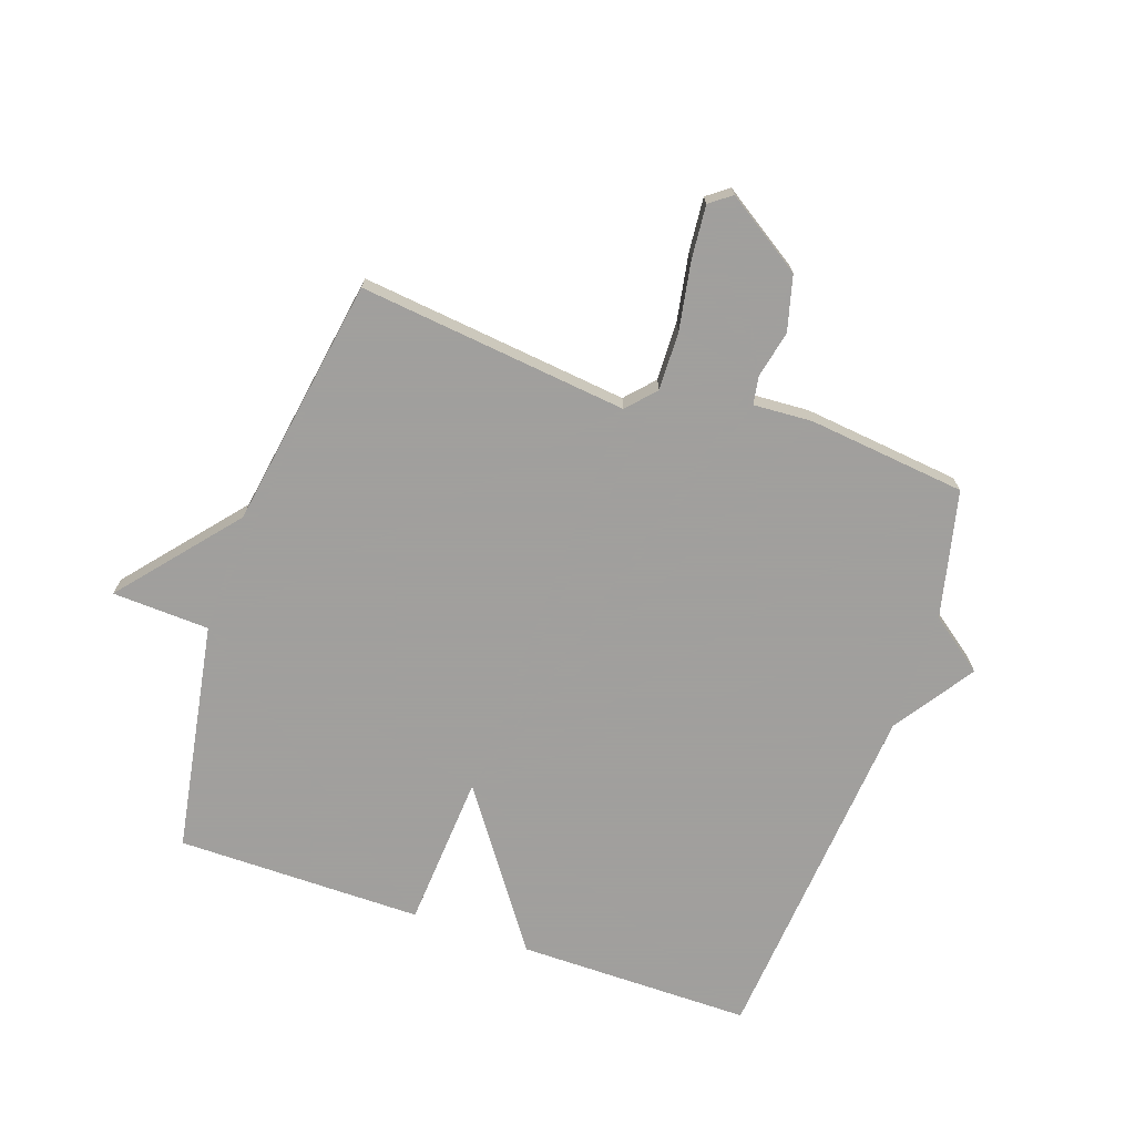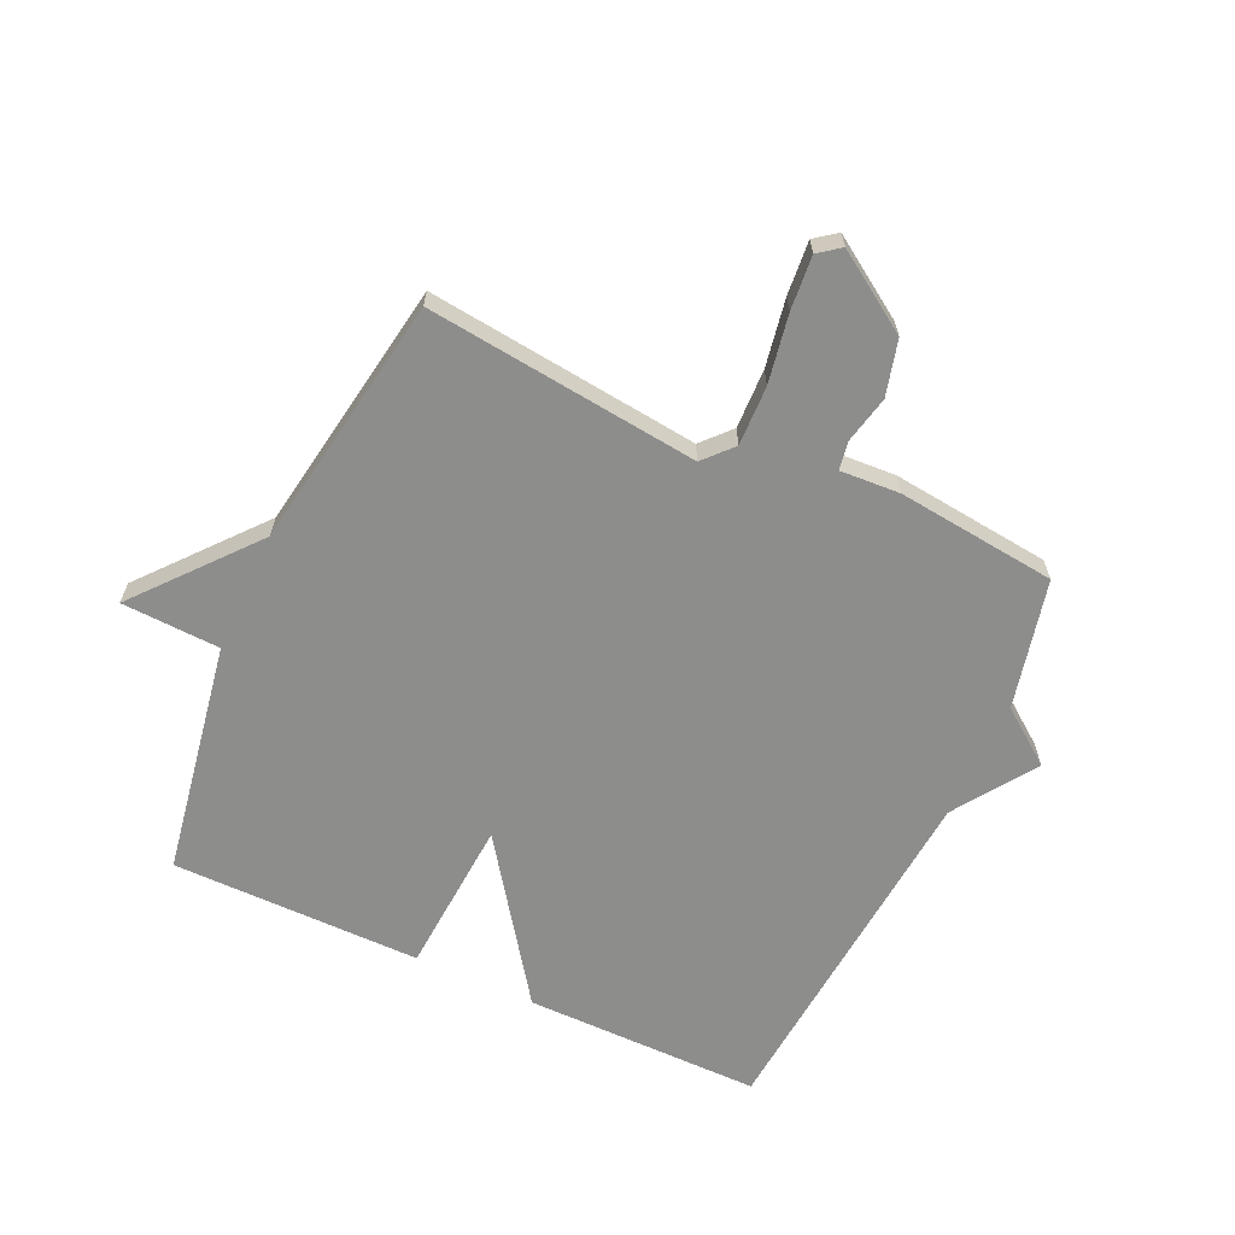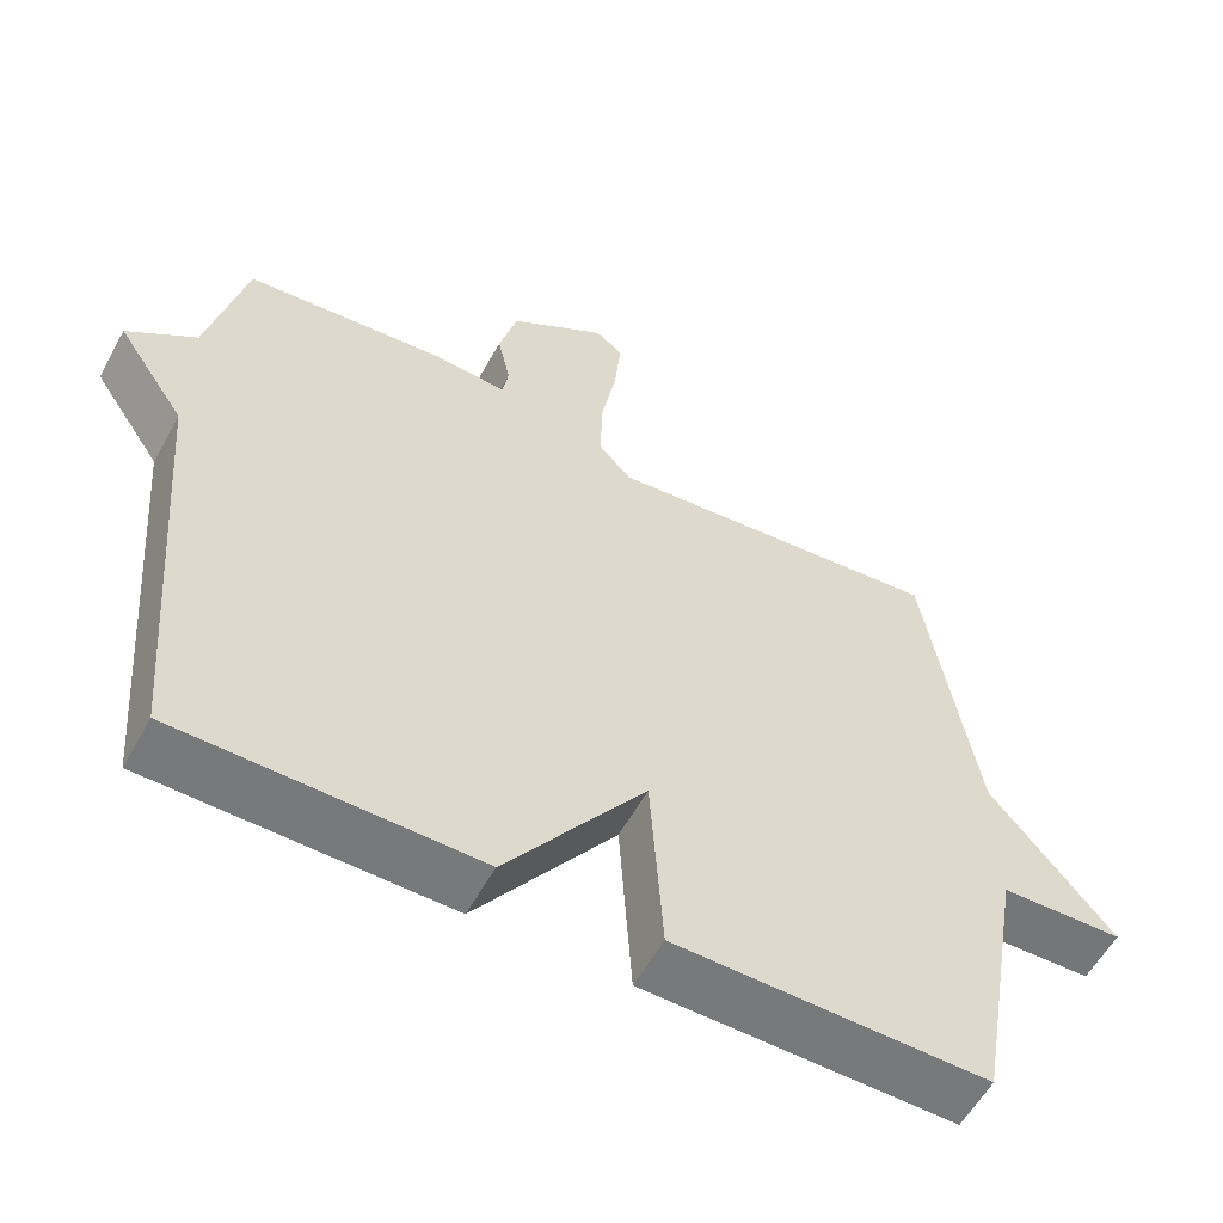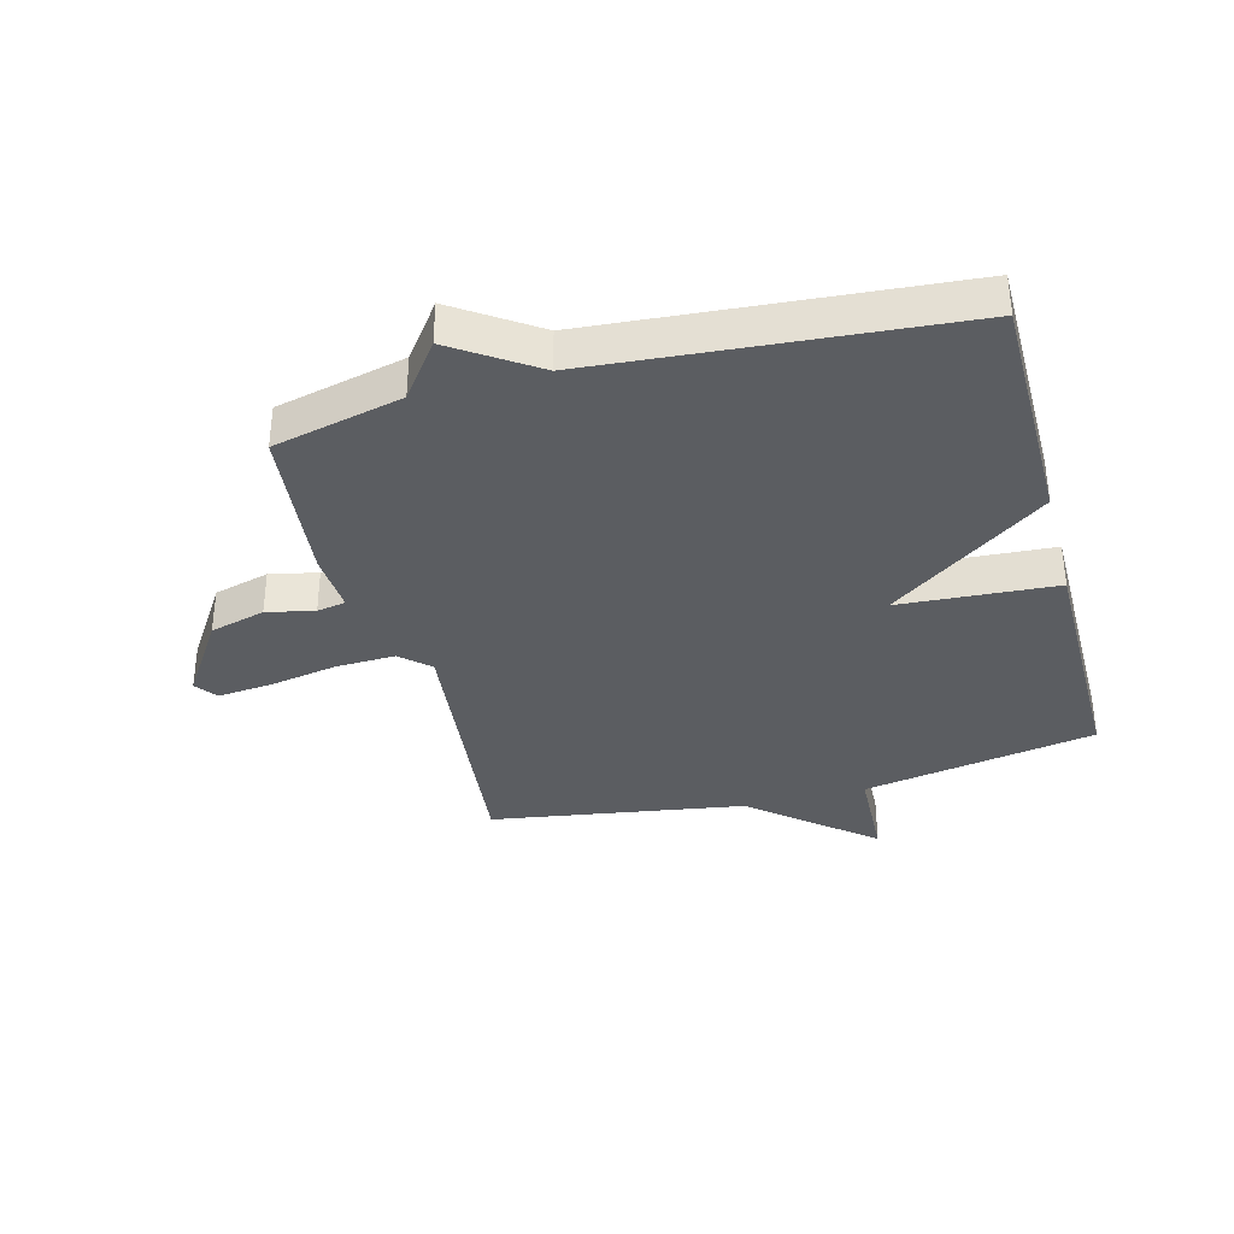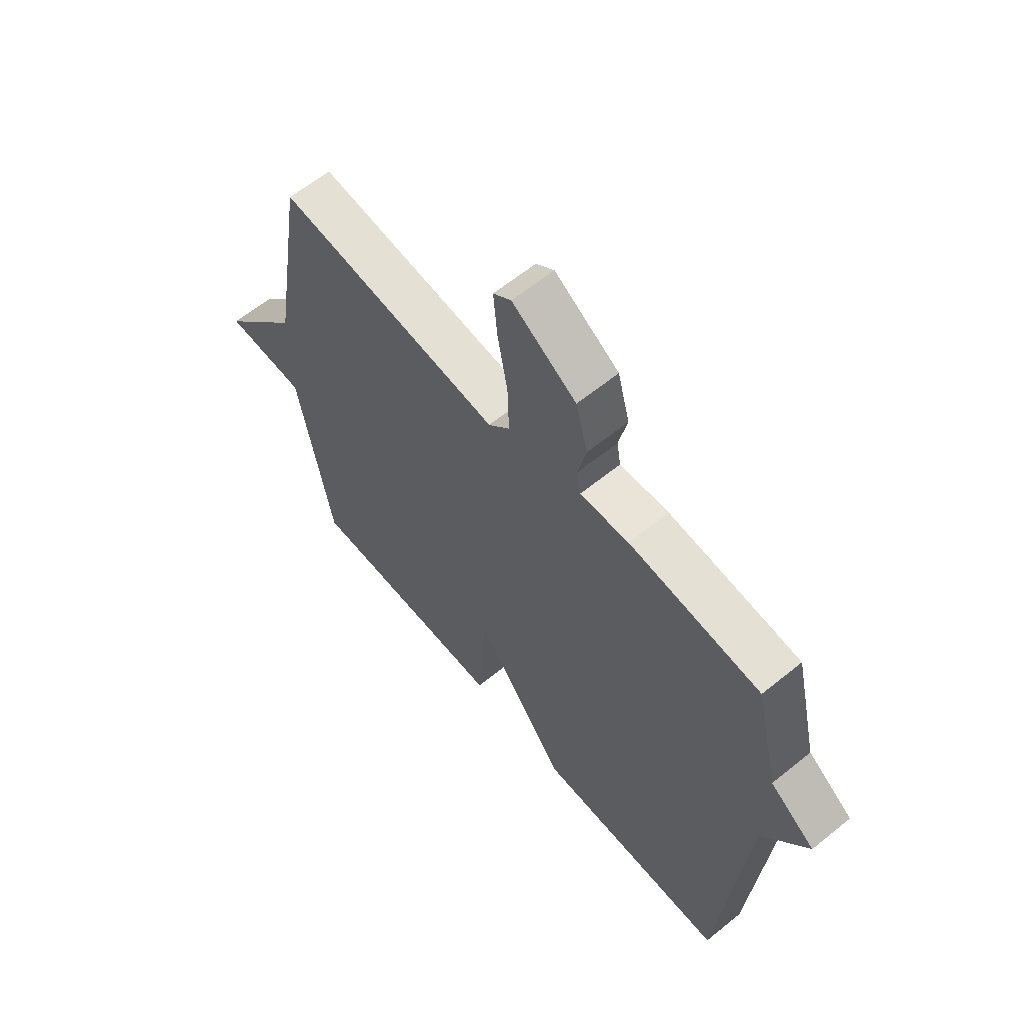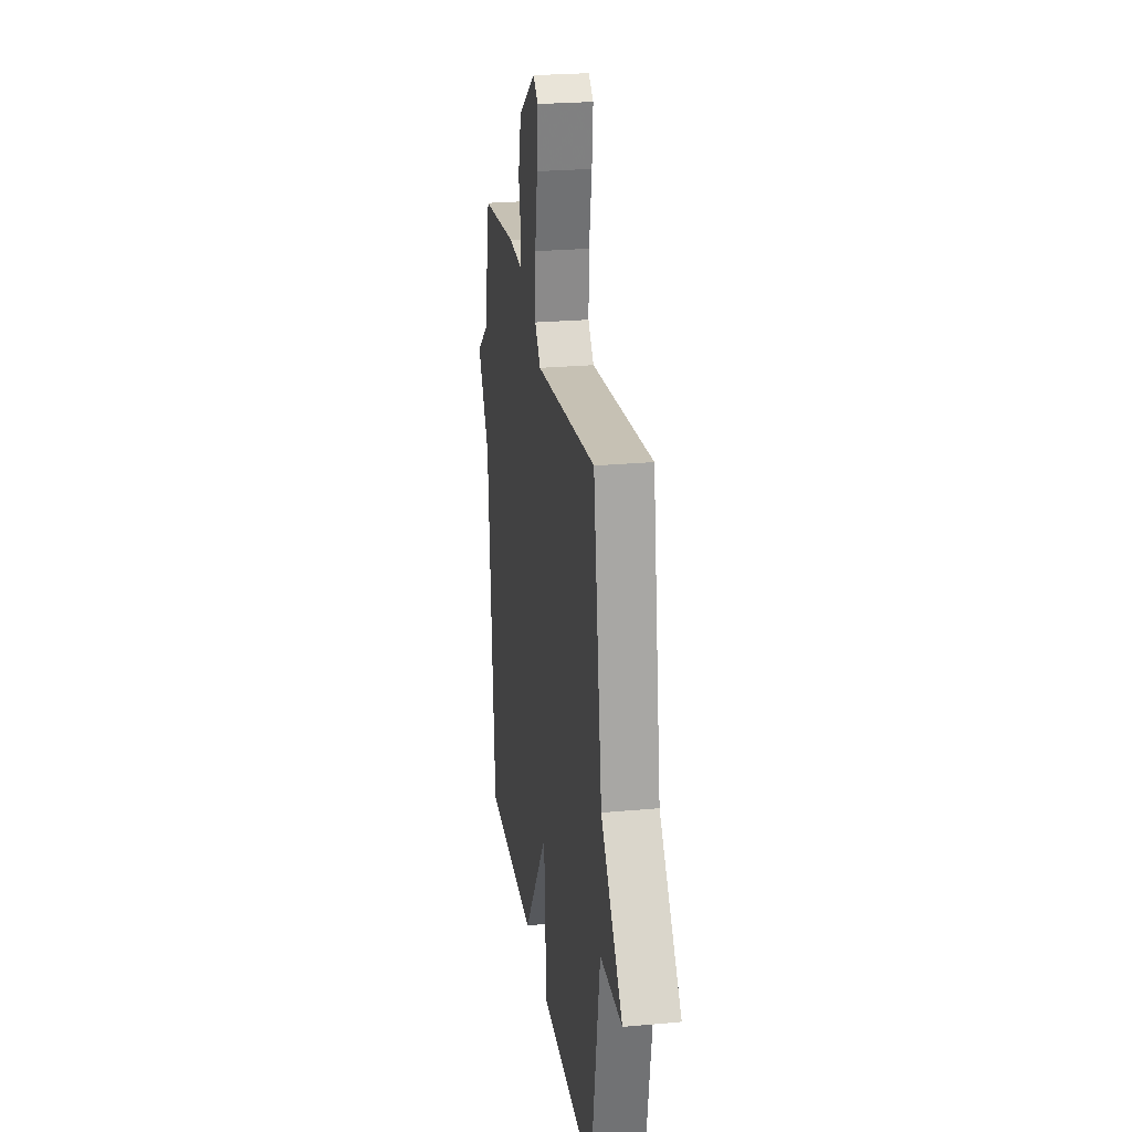
<metadata>
{"format":"obj","ext":"obj","renderer":"f3d","projection":"perspective","resolution":1024,"background":"white","views":[{"elev":-71.5,"azim":-19.1,"up":"+Y"},{"elev":-64.5,"azim":-24.8,"up":"+Y"},{"elev":-57.7,"azim":151.3,"up":"+Z"},{"elev":-35.8,"azim":105.0,"up":"+Y"},{"elev":62.1,"azim":50.5,"up":"+Z"},{"elev":25.0,"azim":-98.4,"up":"+Z"}]}
</metadata>
<code>
v 0.5 0.07 -0.5
v 0.11 0.07 -0.5
v -0.073 0.07 -0.243
v -0.09 0.07 -0.5
v -0.5 0.07 -0.5
v -0.567 0.07 -0.117
v -0.729 0.07 -0.11
v -0.567 0.07 0.083
v -0.5 0.07 0.5
v -0.052 0.07 0.45
v -0.009 0.07 0.497
v -0.012 0.07 0.595
v -0.032 0.07 0.707
v -0.04 0.07 0.796
v -0.004 0.07 0.823
v 0.124 0.07 0.739
v 0.148 0.07 0.648
v 0.131 0.07 0.57
v 0.139 0.07 0.523
v 0.237 0.07 0.529
v 0.5 0.07 0.5
v 0.549 0.07 0.288
v 0.639 0.07 0.221
v 0.549 0.07 0.088
v 0.5 0 -0.5
v 0.11 0 -0.5
v -0.073 0 -0.243
v -0.09 0 -0.5
v -0.5 0 -0.5
v -0.567 0 -0.117
v -0.729 0 -0.11
v -0.567 0 0.083
v -0.5 0 0.5
v -0.052 0 0.45
v -0.009 0 0.497
v -0.012 0 0.595
v -0.032 0 0.707
v -0.04 0 0.796
v -0.004 0 0.823
v 0.124 0 0.739
v 0.148 0 0.648
v 0.131 0 0.57
v 0.139 0 0.523
v 0.237 0 0.529
v 0.5 0 0.5
v 0.549 0 0.288
v 0.639 0 0.221
v 0.549 0 0.088
f 22 23 24
f 1 2 3
f 24 1 3
f 22 24 3
f 21 22 3
f 20 21 3
f 19 20 3
f 18 19 3
f 16 17 18
f 15 16 18
f 14 15 18
f 13 14 18
f 12 13 18
f 11 12 18
f 10 11 18 3
f 4 5 6
f 3 4 6
f 10 3 6
f 9 10 6
f 8 9 6
f 6 7 8
f 48 47 46
f 27 26 25
f 27 25 48
f 27 48 46
f 27 46 45
f 27 45 44
f 27 44 43
f 27 43 42
f 42 41 40
f 42 40 39
f 42 39 38
f 42 38 37
f 42 37 36
f 42 36 35
f 27 42 35 34
f 30 29 28
f 30 28 27
f 30 27 34
f 30 34 33
f 30 33 32
f 32 31 30
f 1 25 26 2
f 2 26 27 3
f 3 27 28 4
f 4 28 29 5
f 5 29 30 6
f 6 30 31 7
f 7 31 32 8
f 8 32 33 9
f 9 33 34 10
f 10 34 35 11
f 11 35 36 12
f 12 36 37 13
f 13 37 38 14
f 14 38 39 15
f 15 39 40 16
f 16 40 41 17
f 17 41 42 18
f 18 42 43 19
f 19 43 44 20
f 20 44 45 21
f 21 45 46 22
f 22 46 47 23
f 23 47 48 24
f 24 48 25 1

</code>
